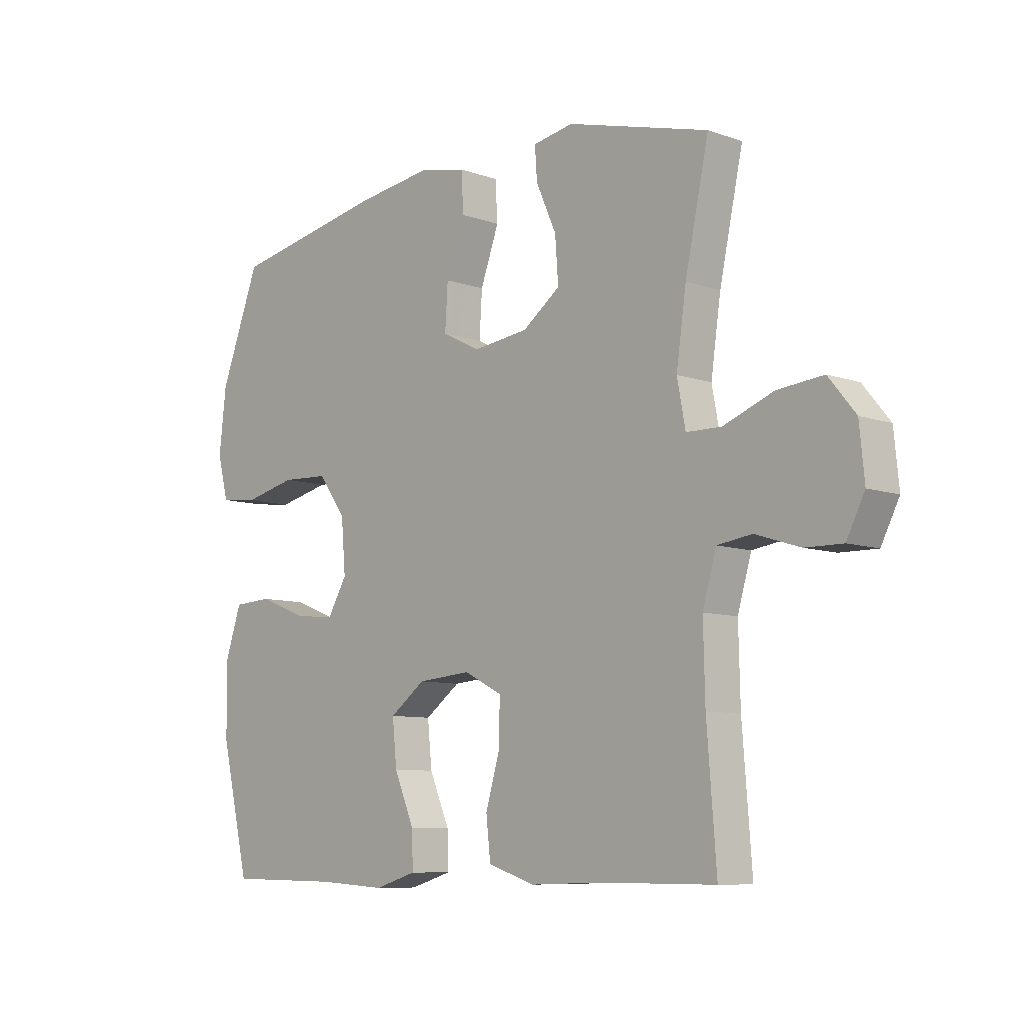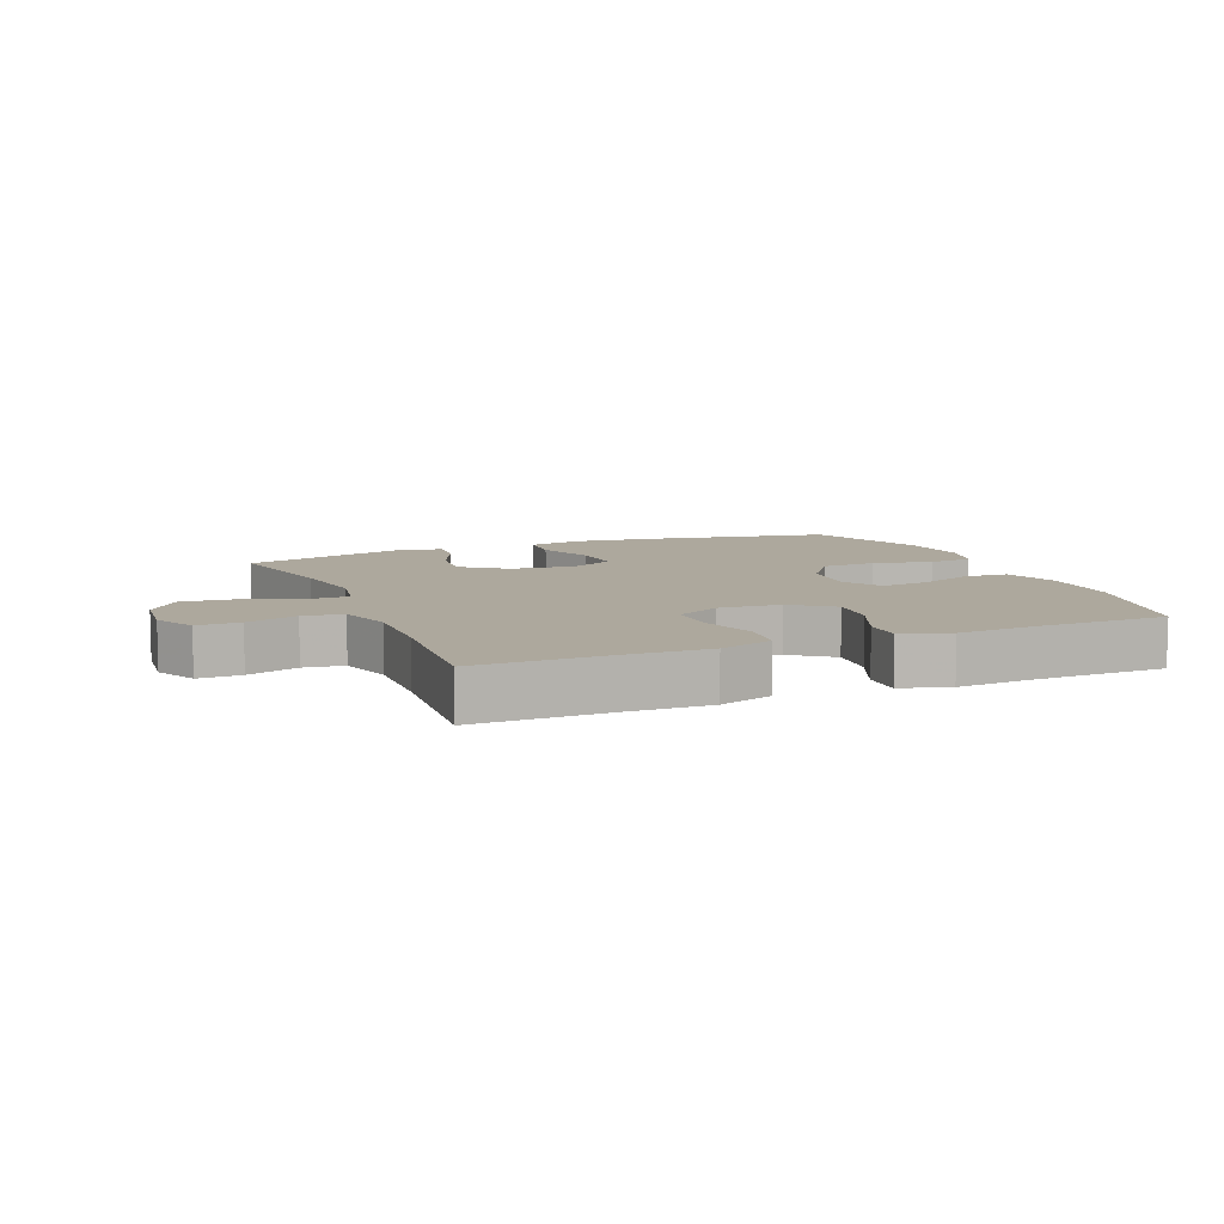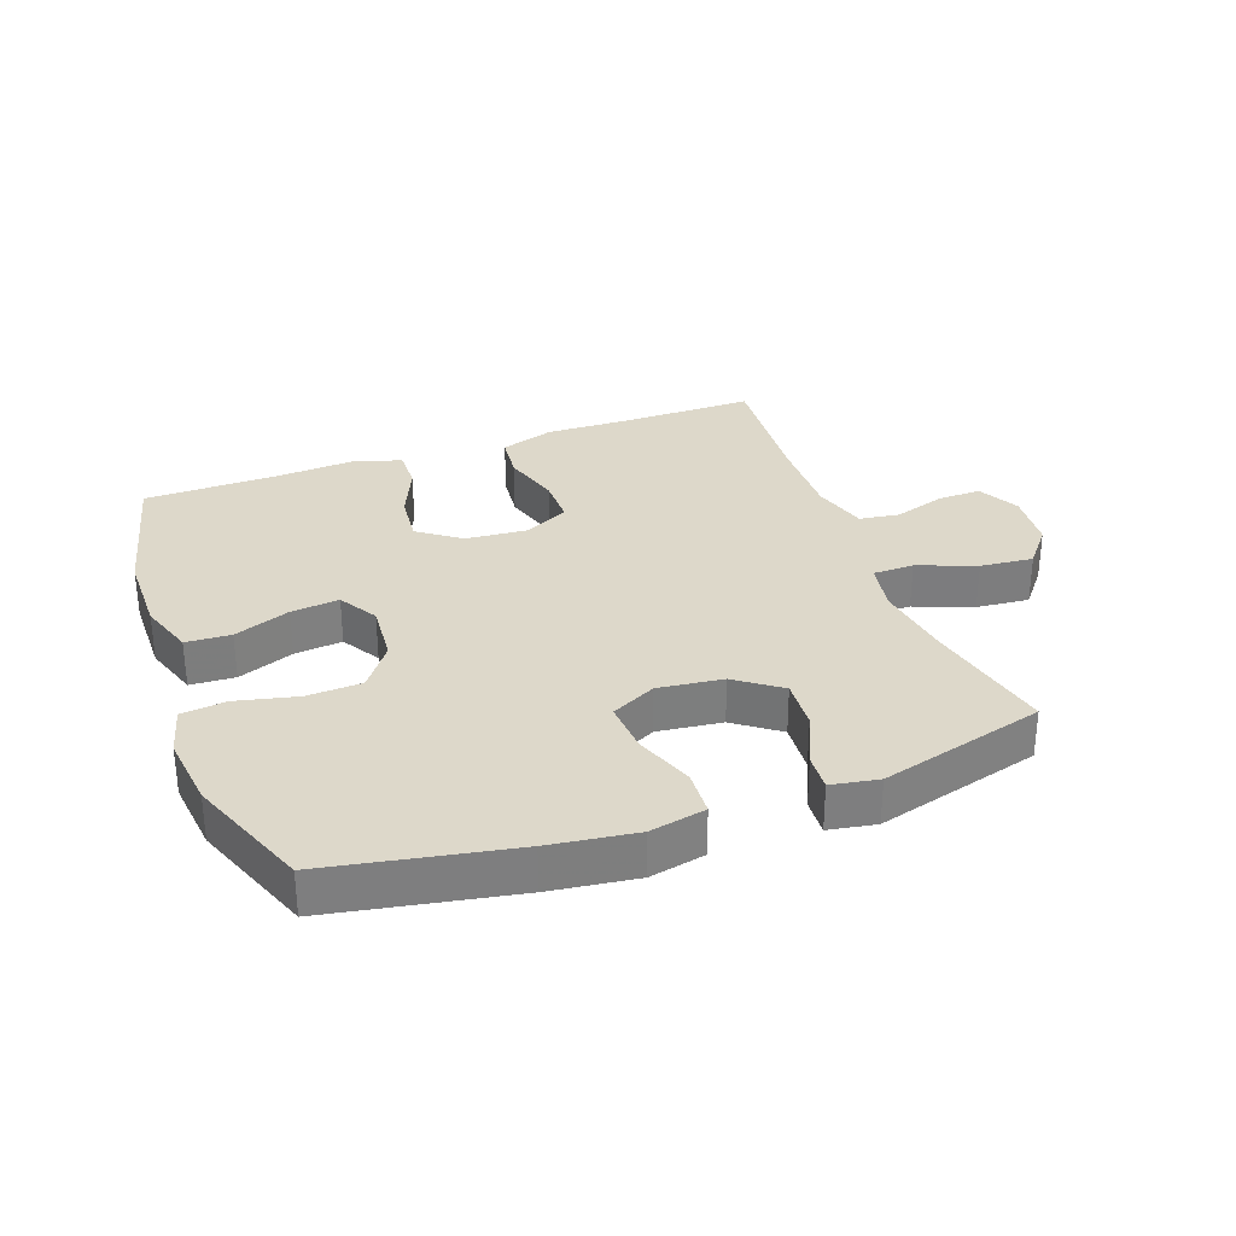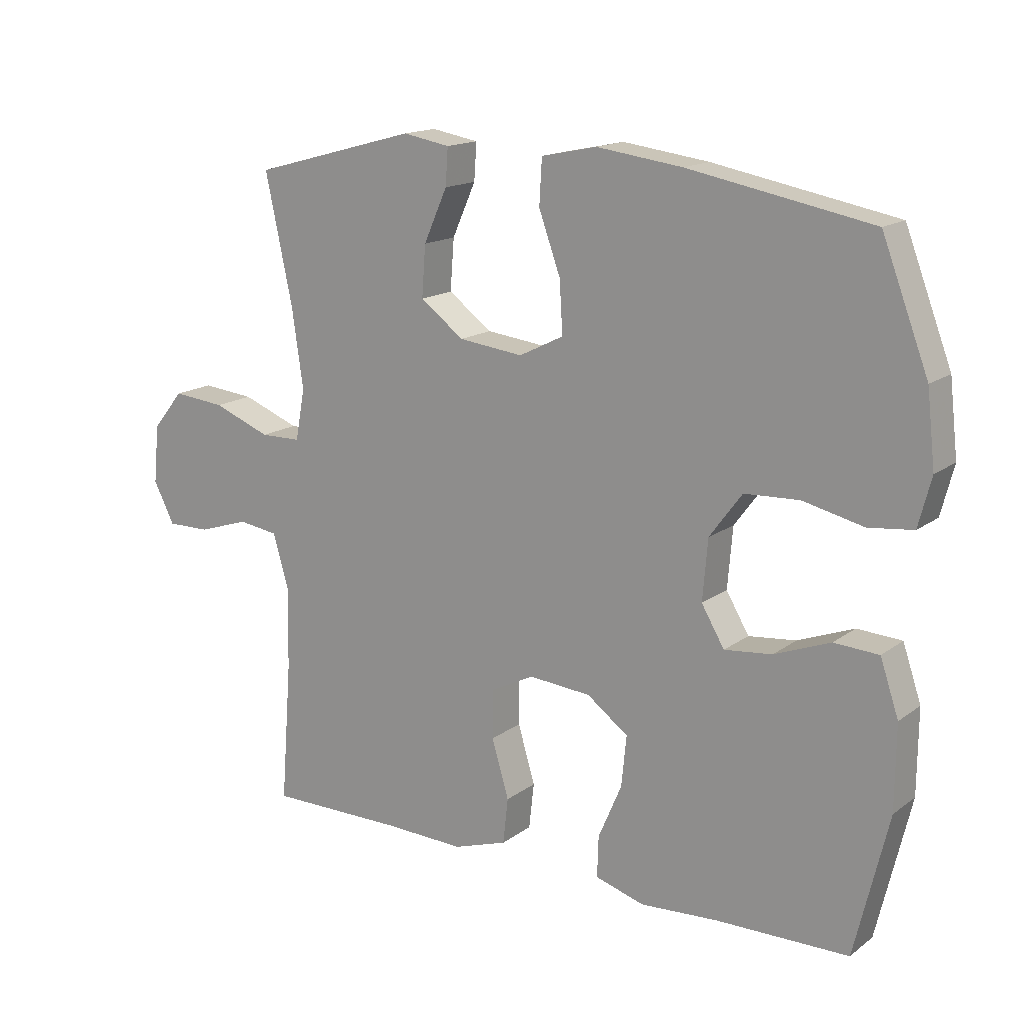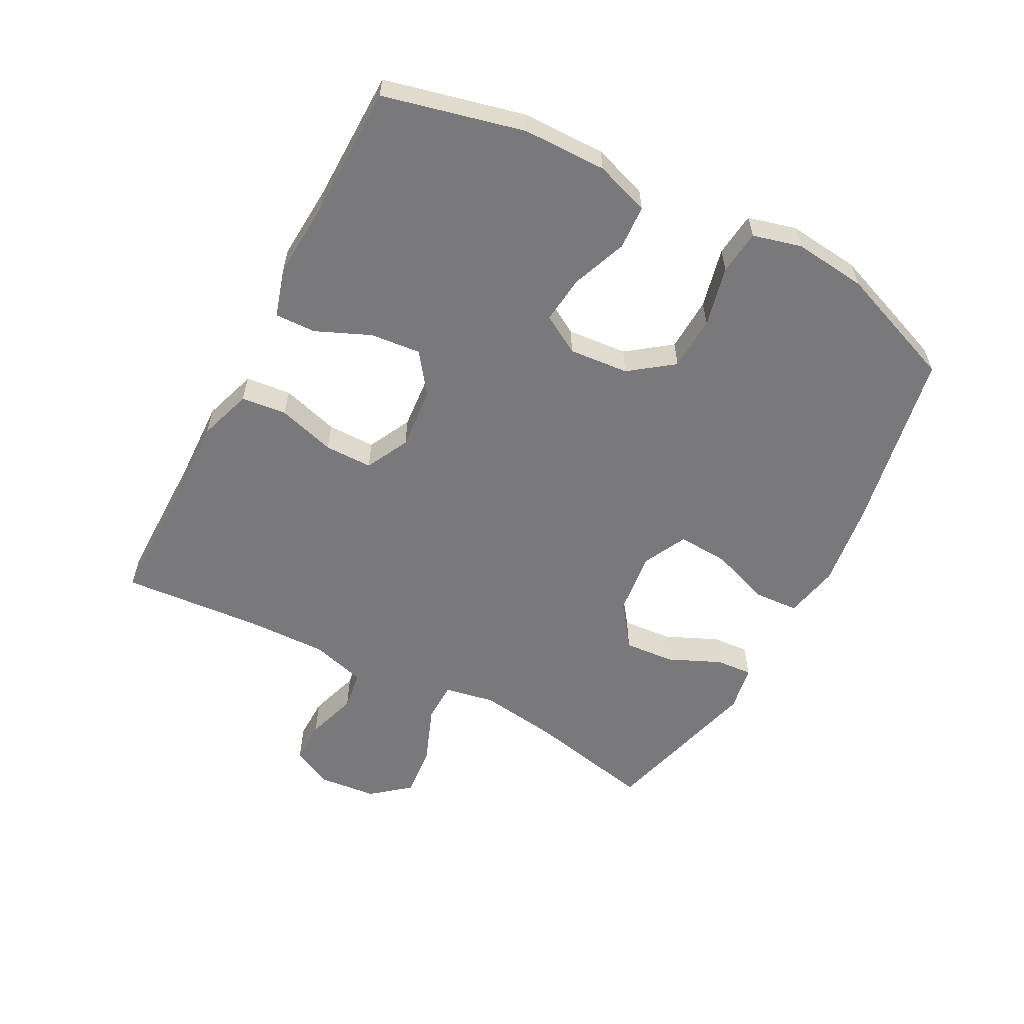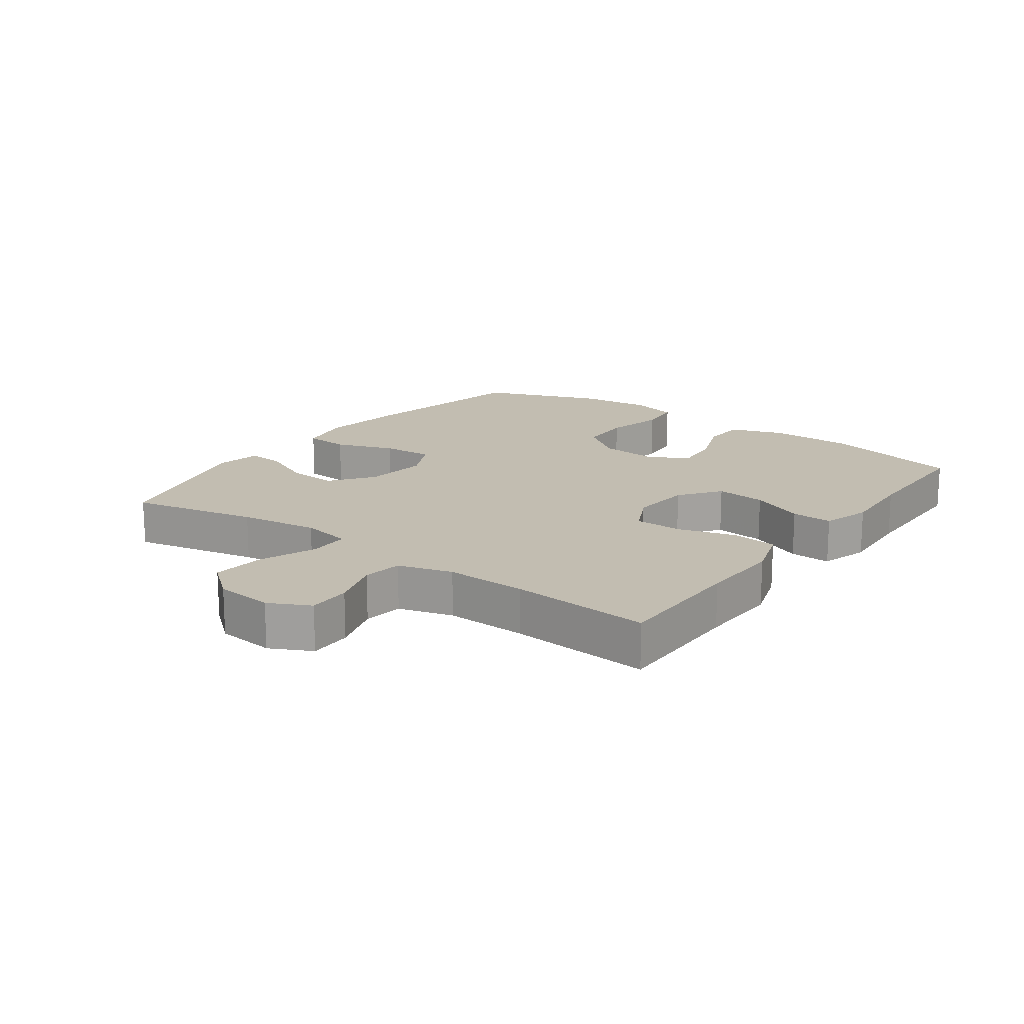
<metadata>
{"format":"obj","ext":"obj","renderer":"f3d","projection":"perspective","resolution":1024,"background":"white","views":[{"elev":-8.5,"azim":46.4,"up":"+Z"},{"elev":8.7,"azim":157.6,"up":"+Y"},{"elev":31.0,"azim":-20.1,"up":"+Y"},{"elev":15.7,"azim":-145.8,"up":"+Z"},{"elev":-57.9,"azim":-117.7,"up":"+Y"},{"elev":16.9,"azim":126.2,"up":"+Y"}]}
</metadata>
<code>
v 0.5 0.07 0.5
v 0.457 0.07 0.299
v 0.439 0.07 0.174
v 0.454 0.07 0.094
v 0.518 0.07 0.093
v 0.609 0.07 0.128
v 0.692 0.07 0.136
v 0.741 0.07 0.076
v 0.75 0.07 -0.016
v 0.717 0.07 -0.081
v 0.649 0.07 -0.08
v 0.568 0.07 -0.054
v 0.505 0.07 -0.063
v 0.48 0.07 -0.149
v 0.483 0.07 -0.278
v 0.5 0.07 -0.5
v 0.288 0.07 -0.499
v 0.159 0.07 -0.503
v 0.074 0.07 -0.475
v 0.066 0.07 -0.403
v 0.093 0.07 -0.312
v 0.093 0.07 -0.236
v 0.024 0.07 -0.201
v -0.074 0.07 -0.209
v -0.139 0.07 -0.257
v -0.131 0.07 -0.337
v -0.094 0.07 -0.423
v -0.092 0.07 -0.488
v -0.169 0.07 -0.511
v -0.292 0.07 -0.503
v -0.5 0.07 -0.5
v -0.553 0.07 -0.278
v -0.554 0.07 -0.146
v -0.525 0.07 -0.06
v -0.455 0.07 -0.056
v -0.367 0.07 -0.09
v -0.292 0.07 -0.098
v -0.256 0.07 -0.037
v -0.264 0.07 0.058
v -0.315 0.07 0.127
v -0.401 0.07 0.131
v -0.496 0.07 0.109
v -0.566 0.07 0.117
v -0.586 0.07 0.194
v -0.573 0.07 0.309
v -0.5 0.07 0.5
v -0.213 0.07 0.554
v -0.078 0.07 0.572
v 0.009 0.07 0.554
v 0.013 0.07 0.483
v -0.021 0.07 0.389
v -0.026 0.07 0.308
v 0.044 0.07 0.273
v 0.145 0.07 0.285
v 0.214 0.07 0.336
v 0.208 0.07 0.416
v 0.171 0.07 0.499
v 0.167 0.07 0.557
v 0.241 0.07 0.57
v 0.5 0 0.5
v 0.457 0 0.299
v 0.439 0 0.174
v 0.454 0 0.094
v 0.518 0 0.093
v 0.609 0 0.128
v 0.692 0 0.136
v 0.741 0 0.076
v 0.75 0 -0.016
v 0.717 0 -0.081
v 0.649 0 -0.08
v 0.568 0 -0.054
v 0.505 0 -0.063
v 0.48 0 -0.149
v 0.483 0 -0.278
v 0.5 0 -0.5
v 0.288 0 -0.499
v 0.159 0 -0.503
v 0.074 0 -0.475
v 0.066 0 -0.403
v 0.093 0 -0.312
v 0.093 0 -0.236
v 0.024 0 -0.201
v -0.074 0 -0.209
v -0.139 0 -0.257
v -0.131 0 -0.337
v -0.094 0 -0.423
v -0.092 0 -0.488
v -0.169 0 -0.511
v -0.292 0 -0.503
v -0.5 0 -0.5
v -0.553 0 -0.278
v -0.554 0 -0.146
v -0.525 0 -0.06
v -0.455 0 -0.056
v -0.367 0 -0.09
v -0.292 0 -0.098
v -0.256 0 -0.037
v -0.264 0 0.058
v -0.315 0 0.127
v -0.401 0 0.131
v -0.496 0 0.109
v -0.566 0 0.117
v -0.586 0 0.194
v -0.573 0 0.309
v -0.5 0 0.5
v -0.213 0 0.554
v -0.078 0 0.572
v 0.009 0 0.554
v 0.013 0 0.483
v -0.021 0 0.389
v -0.026 0 0.308
v 0.044 0 0.273
v 0.145 0 0.285
v 0.214 0 0.336
v 0.208 0 0.416
v 0.171 0 0.499
v 0.167 0 0.557
v 0.241 0 0.57
f 59 1 2
f 58 59 2
f 57 58 2
f 56 57 2
f 55 56 2 3
f 54 55 3 4
f 53 54 4
f 49 50 51
f 48 49 51
f 47 48 51
f 46 47 51
f 45 46 51
f 44 45 51
f 43 44 51
f 42 43 51
f 41 42 51
f 40 41 51 52
f 39 40 52 53
f 34 35 36
f 33 34 36
f 32 33 36
f 31 32 36
f 30 31 36
f 30 36 37
f 29 30 37
f 28 29 37
f 27 28 37
f 26 27 37
f 25 26 37 38
f 19 20 21
f 18 19 21
f 17 18 21
f 17 21 22
f 16 17 22
f 15 16 22
f 14 15 22 23
f 10 11 12
f 9 10 12
f 8 9 12
f 7 8 12
f 6 7 12
f 5 6 12
f 4 5 12 13
f 14 23 24
f 13 14 24
f 4 13 24
f 53 4 24
f 38 39 53
f 25 38 53
f 24 25 53
f 61 60 118
f 61 118 117
f 61 117 116
f 61 116 115
f 62 61 115 114
f 63 62 114 113
f 63 113 112
f 110 109 108
f 110 108 107
f 110 107 106
f 110 106 105
f 110 105 104
f 110 104 103
f 110 103 102
f 110 102 101
f 110 101 100
f 111 110 100 99
f 112 111 99 98
f 95 94 93
f 95 93 92
f 95 92 91
f 95 91 90
f 95 90 89
f 96 95 89
f 96 89 88
f 96 88 87
f 96 87 86
f 96 86 85
f 97 96 85 84
f 80 79 78
f 80 78 77
f 80 77 76
f 81 80 76
f 81 76 75
f 81 75 74
f 82 81 74 73
f 71 70 69
f 71 69 68
f 71 68 67
f 71 67 66
f 71 66 65
f 71 65 64
f 72 71 64 63
f 83 82 73
f 83 73 72
f 83 72 63
f 83 63 112
f 112 98 97
f 112 97 84
f 112 84 83
f 1 60 61 2
f 2 61 62 3
f 3 62 63 4
f 4 63 64 5
f 5 64 65 6
f 6 65 66 7
f 7 66 67 8
f 8 67 68 9
f 9 68 69 10
f 10 69 70 11
f 11 70 71 12
f 12 71 72 13
f 13 72 73 14
f 14 73 74 15
f 15 74 75 16
f 16 75 76 17
f 17 76 77 18
f 18 77 78 19
f 19 78 79 20
f 20 79 80 21
f 21 80 81 22
f 22 81 82 23
f 23 82 83 24
f 24 83 84 25
f 25 84 85 26
f 26 85 86 27
f 27 86 87 28
f 28 87 88 29
f 29 88 89 30
f 30 89 90 31
f 31 90 91 32
f 32 91 92 33
f 33 92 93 34
f 34 93 94 35
f 35 94 95 36
f 36 95 96 37
f 37 96 97 38
f 38 97 98 39
f 39 98 99 40
f 40 99 100 41
f 41 100 101 42
f 42 101 102 43
f 43 102 103 44
f 44 103 104 45
f 45 104 105 46
f 46 105 106 47
f 47 106 107 48
f 48 107 108 49
f 49 108 109 50
f 50 109 110 51
f 51 110 111 52
f 52 111 112 53
f 53 112 113 54
f 54 113 114 55
f 55 114 115 56
f 56 115 116 57
f 57 116 117 58
f 58 117 118 59
f 59 118 60 1

</code>
